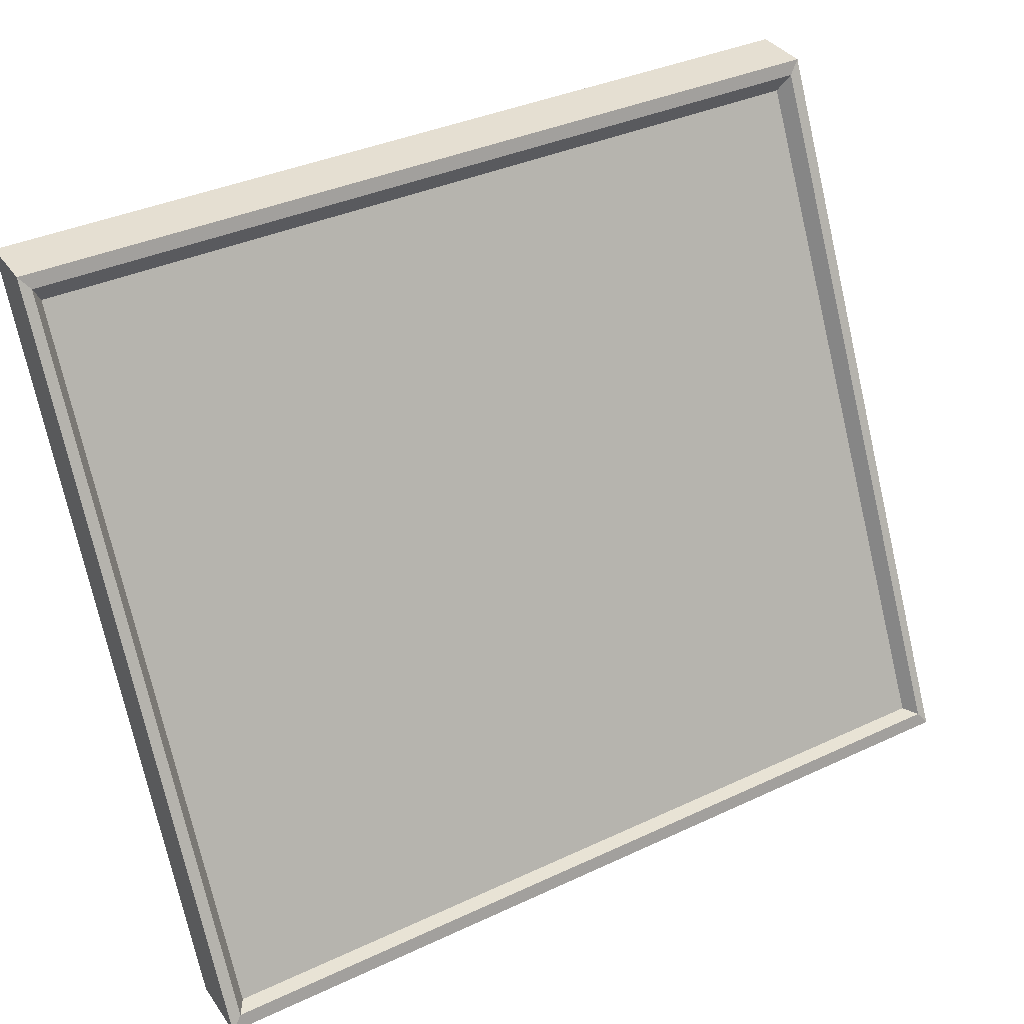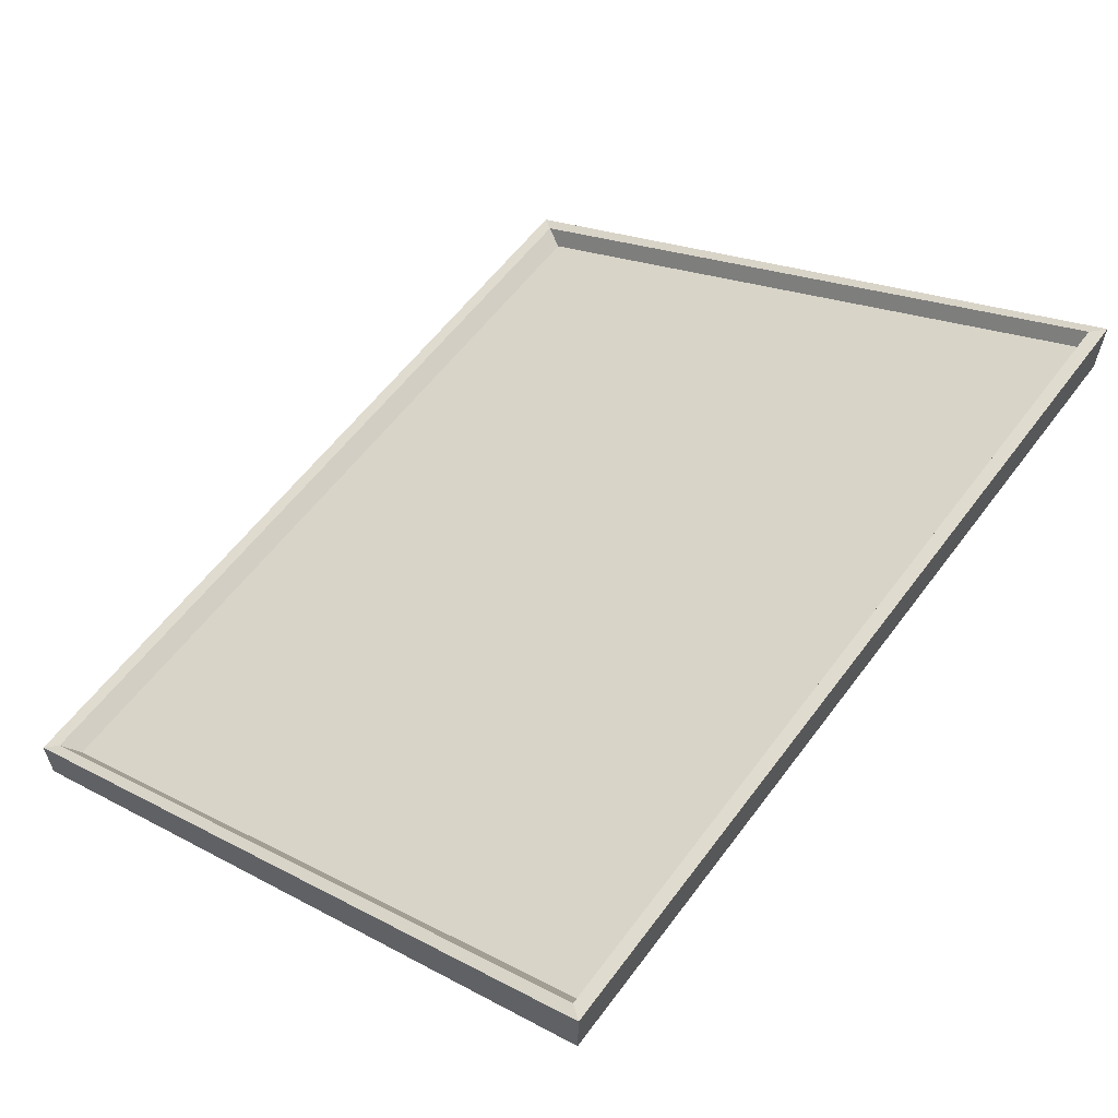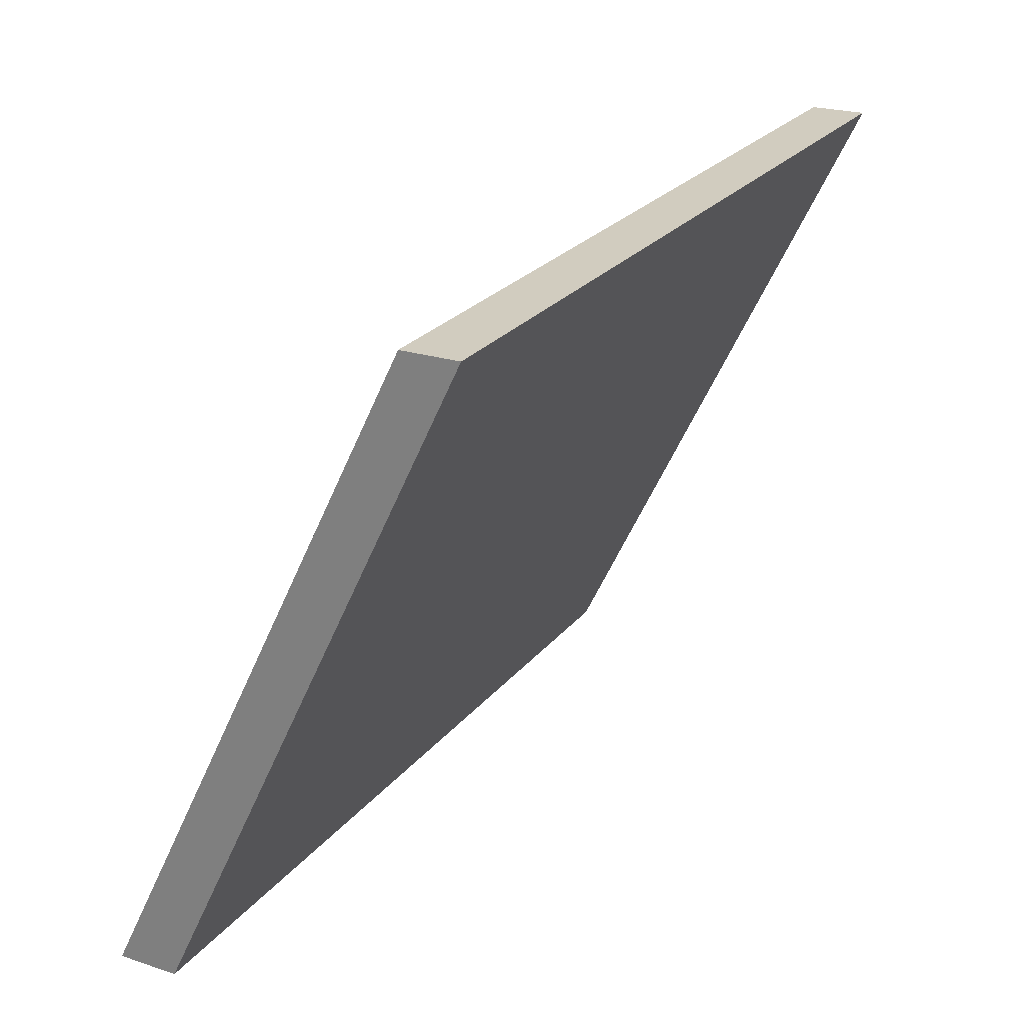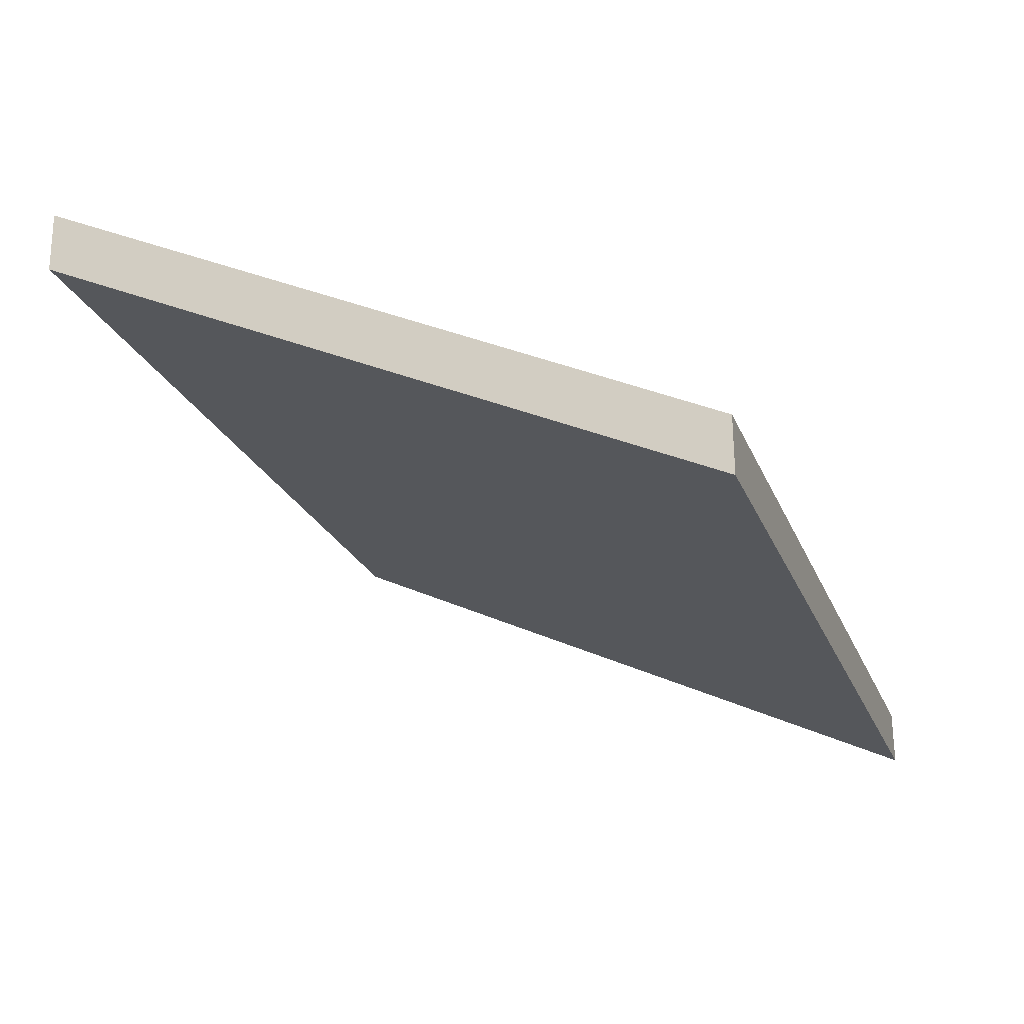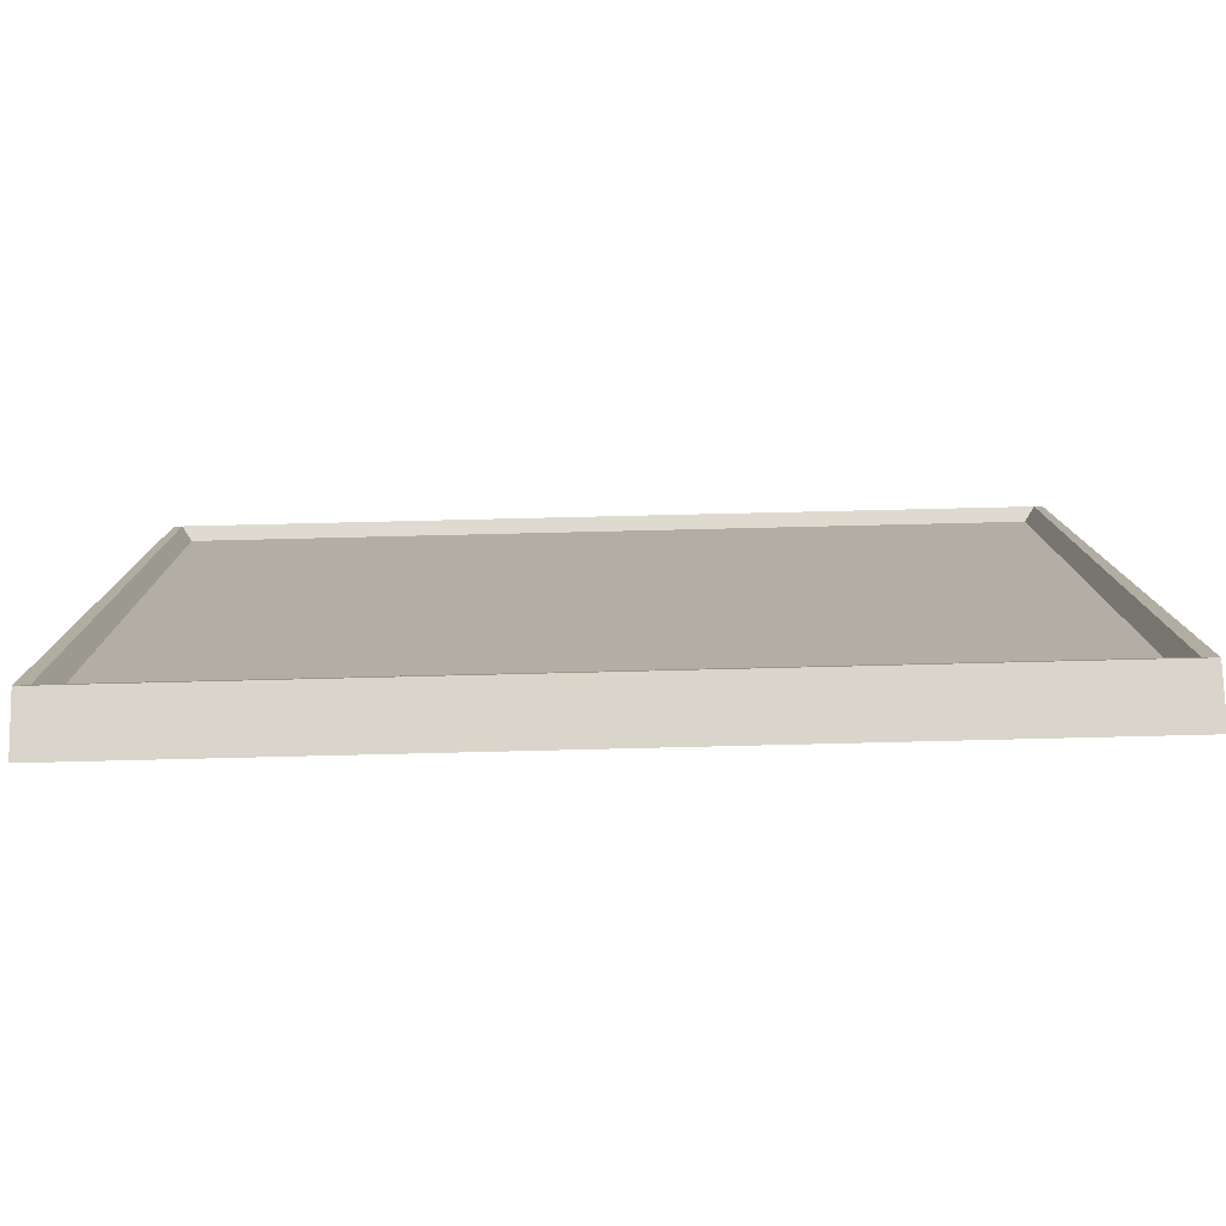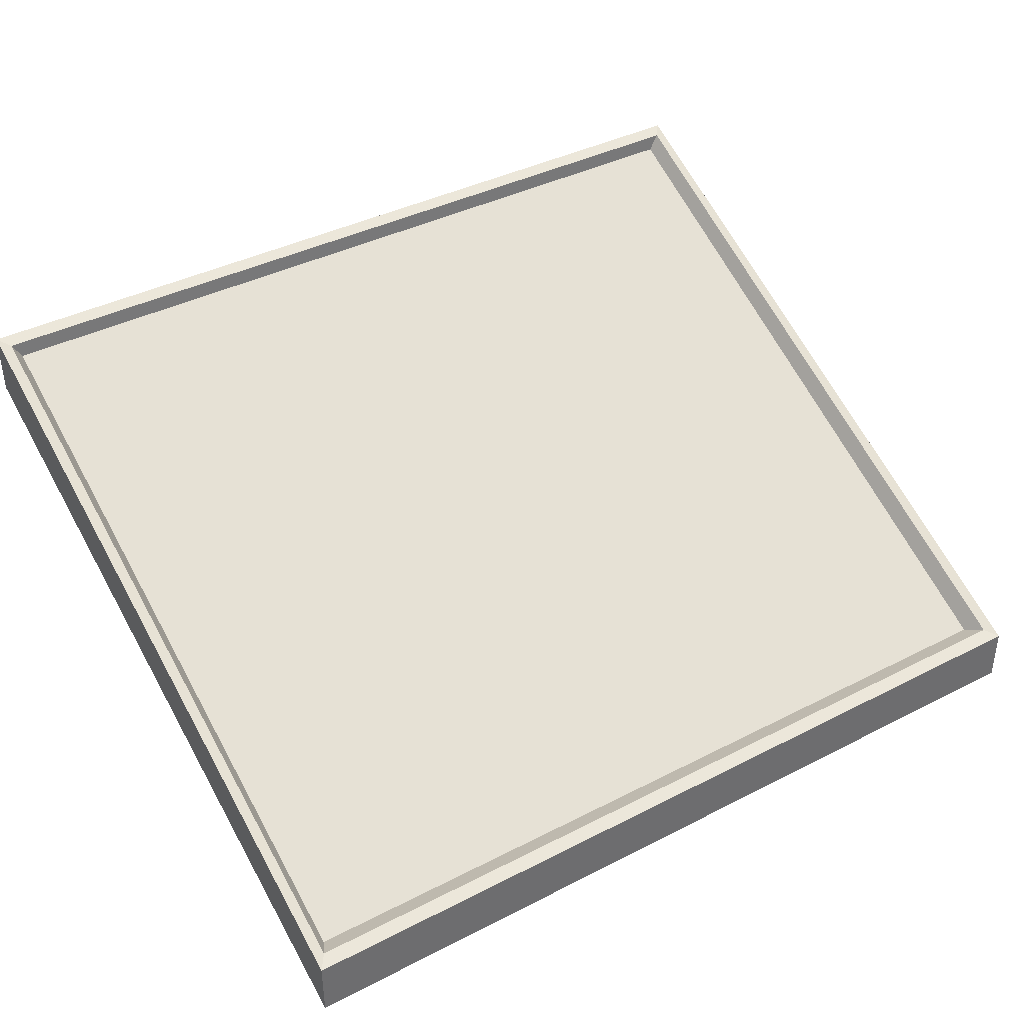
<metadata>
{"format":"obj","ext":"obj","renderer":"f3d","projection":"perspective","resolution":1024,"background":"white","views":[{"elev":36.9,"azim":-31.1,"up":"+Y"},{"elev":59.3,"azim":-53.5,"up":"+Z"},{"elev":24.4,"azim":118.7,"up":"+Y"},{"elev":-23.6,"azim":108.4,"up":"+Z"},{"elev":74.7,"azim":178.6,"up":"+Y"},{"elev":39.4,"azim":147.3,"up":"+Z"}]}
</metadata>
<code>
o Cube.018_Cube.015
v 0.08695 0.04883 -2.323
v 0.087 0.08973 -2.344
v 0.08626 0.04801 -2.327
v 0.08632 0.09062 -2.347
v 0.1398 0.04877 -2.323
v 0.1398 0.08967 -2.344
v 0.1404 0.04795 -2.327
v 0.1405 0.09055 -2.347
v 0.08626 0.04797 -2.323
v 0.08632 0.09059 -2.344
v 0.1405 0.09052 -2.344
v 0.1404 0.04791 -2.323
v 0.08758 0.0489 -2.324
v 0.08763 0.08852 -2.344
v 0.1392 0.08846 -2.344
v 0.1392 0.04884 -2.324
f 9 10 4 3
f 3 4 8 7
f 7 8 11 12
f 6 2 14 15
f 3 7 12 9
f 8 4 10 11
f 1 2 10 9
f 6 5 12 11
f 5 1 9 12
f 2 6 11 10
f 16 15 14 13
f 5 6 15 16
f 1 5 16 13
f 2 1 13 14

</code>
